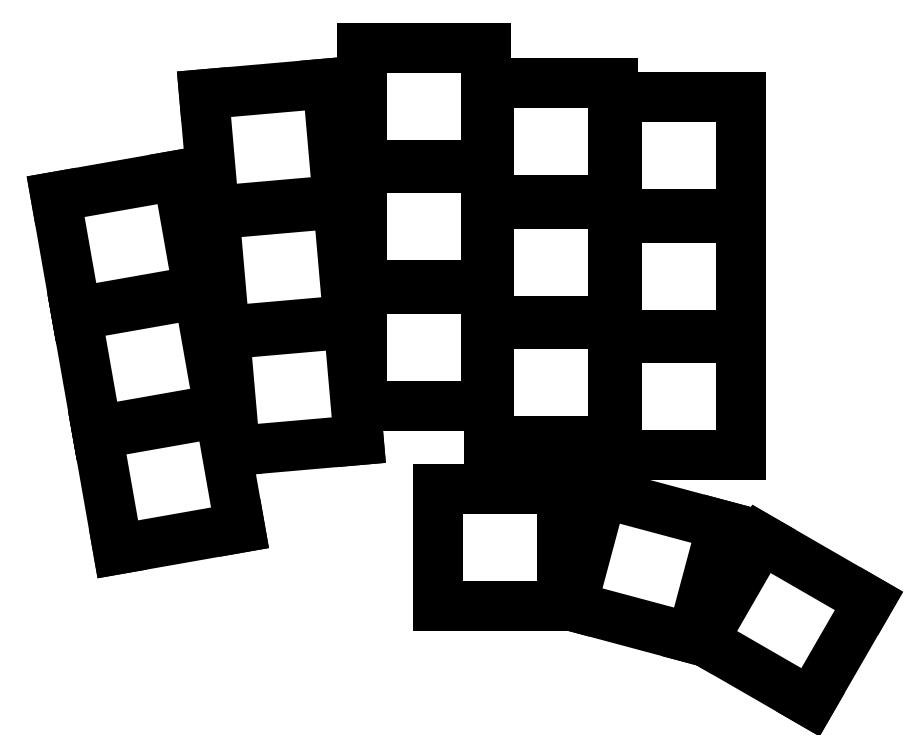
<metadata>
{"format":"dxf","ext":"dxf","renderer":"ezdxf+matplotlib","layout":"modelspace","background":"white","min_lineweight":24,"dpi":150}
</metadata>
<code>
0
SECTION
2
ENTITIES
0
LINE
8
0
10
92.82
20
-109.6
11
110
21
-106.6
0
LINE
8
0
10
110
20
-106.6
11
107.2
21
-90.36
0
LINE
8
0
10
107.2
20
-90.36
11
89.95
21
-93.39
0
LINE
8
0
10
89.95
20
-93.39
11
92.82
21
-109.6
0
LINE
8
0
10
89.86
20
-92.9
11
107.1
21
-89.86
0
LINE
8
0
10
107.1
20
-89.86
11
104.2
21
-73.61
0
LINE
8
0
10
104.2
20
-73.61
11
87
21
-76.65
0
LINE
8
0
10
87
20
-76.65
11
89.86
21
-92.9
0
LINE
8
0
10
86.91
20
-76.16
11
104.1
21
-73.12
0
LINE
8
0
10
104.1
20
-73.12
11
101.3
21
-56.87
0
LINE
8
0
10
101.3
20
-56.87
11
84.05
21
-59.91
0
LINE
8
0
10
84.05
20
-59.91
11
86.91
21
-76.16
0
LINE
8
0
10
109.4
20
-95.76
11
126.8
21
-94.24
0
LINE
8
0
10
126.8
20
-94.24
11
125.4
21
-77.8
0
LINE
8
0
10
125.4
20
-77.8
11
107.9
21
-79.33
0
LINE
8
0
10
107.9
20
-79.33
11
109.4
21
-95.76
0
LINE
8
0
10
107.9
20
-78.83
11
125.3
21
-77.3
0
LINE
8
0
10
125.3
20
-77.3
11
123.9
21
-60.87
0
LINE
8
0
10
123.9
20
-60.87
11
106.5
21
-62.39
0
LINE
8
0
10
106.5
20
-62.39
11
107.9
21
-78.83
0
LINE
8
0
10
106.4
20
-61.89
11
123.8
21
-60.37
0
LINE
8
0
10
123.8
20
-60.37
11
122.4
21
-43.93
0
LINE
8
0
10
122.4
20
-43.93
11
105
21
-45.46
0
LINE
8
0
10
105
20
-45.46
11
106.4
21
-61.89
0
LINE
8
0
10
127.2
20
-89.39
11
144.7
21
-89.39
0
LINE
8
0
10
144.7
20
-89.39
11
144.7
21
-72.89
0
LINE
8
0
10
144.7
20
-72.89
11
127.2
21
-72.89
0
LINE
8
0
10
127.2
20
-72.89
11
127.2
21
-89.39
0
LINE
8
0
10
127.2
20
-72.39
11
144.7
21
-72.39
0
LINE
8
0
10
144.7
20
-72.39
11
144.7
21
-55.89
0
LINE
8
0
10
144.7
20
-55.89
11
127.2
21
-55.89
0
LINE
8
0
10
127.2
20
-55.89
11
127.2
21
-72.39
0
LINE
8
0
10
127.2
20
-55.39
11
144.7
21
-55.39
0
LINE
8
0
10
144.7
20
-55.39
11
144.7
21
-38.89
0
LINE
8
0
10
144.7
20
-38.89
11
127.2
21
-38.89
0
LINE
8
0
10
127.2
20
-38.89
11
127.2
21
-55.39
0
LINE
8
0
10
145.2
20
-94.39
11
162.7
21
-94.39
0
LINE
8
0
10
162.7
20
-94.39
11
162.7
21
-77.89
0
LINE
8
0
10
162.7
20
-77.89
11
145.2
21
-77.89
0
LINE
8
0
10
145.2
20
-77.89
11
145.2
21
-94.39
0
LINE
8
0
10
145.2
20
-77.39
11
162.7
21
-77.39
0
LINE
8
0
10
162.7
20
-77.39
11
162.7
21
-60.89
0
LINE
8
0
10
162.7
20
-60.89
11
145.2
21
-60.89
0
LINE
8
0
10
145.2
20
-60.89
11
145.2
21
-77.39
0
LINE
8
0
10
145.2
20
-60.39
11
162.7
21
-60.39
0
LINE
8
0
10
162.7
20
-60.39
11
162.7
21
-43.89
0
LINE
8
0
10
162.7
20
-43.89
11
145.2
21
-43.89
0
LINE
8
0
10
145.2
20
-43.89
11
145.2
21
-60.39
0
LINE
8
0
10
163.2
20
-96.39
11
180.7
21
-96.39
0
LINE
8
0
10
180.7
20
-96.39
11
180.7
21
-79.89
0
LINE
8
0
10
180.7
20
-79.89
11
163.2
21
-79.89
0
LINE
8
0
10
163.2
20
-79.89
11
163.2
21
-96.39
0
LINE
8
0
10
163.2
20
-79.39
11
180.7
21
-79.39
0
LINE
8
0
10
180.7
20
-79.39
11
180.7
21
-62.89
0
LINE
8
0
10
180.7
20
-62.89
11
163.2
21
-62.89
0
LINE
8
0
10
163.2
20
-62.89
11
163.2
21
-79.39
0
LINE
8
0
10
163.2
20
-62.39
11
180.7
21
-62.39
0
LINE
8
0
10
180.7
20
-62.39
11
180.7
21
-45.89
0
LINE
8
0
10
180.7
20
-45.89
11
163.2
21
-45.89
0
LINE
8
0
10
163.2
20
-45.89
11
163.2
21
-62.39
0
LINE
8
0
10
138
20
-117.7
11
155.5
21
-117.7
0
LINE
8
0
10
155.5
20
-117.7
11
155.5
21
-101.2
0
LINE
8
0
10
155.5
20
-101.2
11
138
21
-101.2
0
LINE
8
0
10
138
20
-101.2
11
138
21
-117.7
0
LINE
8
0
10
156.9
20
-117.6
11
173.8
21
-122.2
0
LINE
8
0
10
173.8
20
-122.2
11
178
21
-106.2
0
LINE
8
0
10
178
20
-106.2
11
161.1
21
-101.7
0
LINE
8
0
10
161.1
20
-101.7
11
156.9
21
-117.6
0
LINE
8
0
10
175.4
20
-122.5
11
190.5
21
-131.2
0
LINE
8
0
10
190.5
20
-131.2
11
198.8
21
-116.9
0
LINE
8
0
10
198.8
20
-116.9
11
183.6
21
-108.2
0
LINE
8
0
10
183.6
20
-108.2
11
175.4
21
-122.5
0
ENDSEC
0
EOF

</code>
